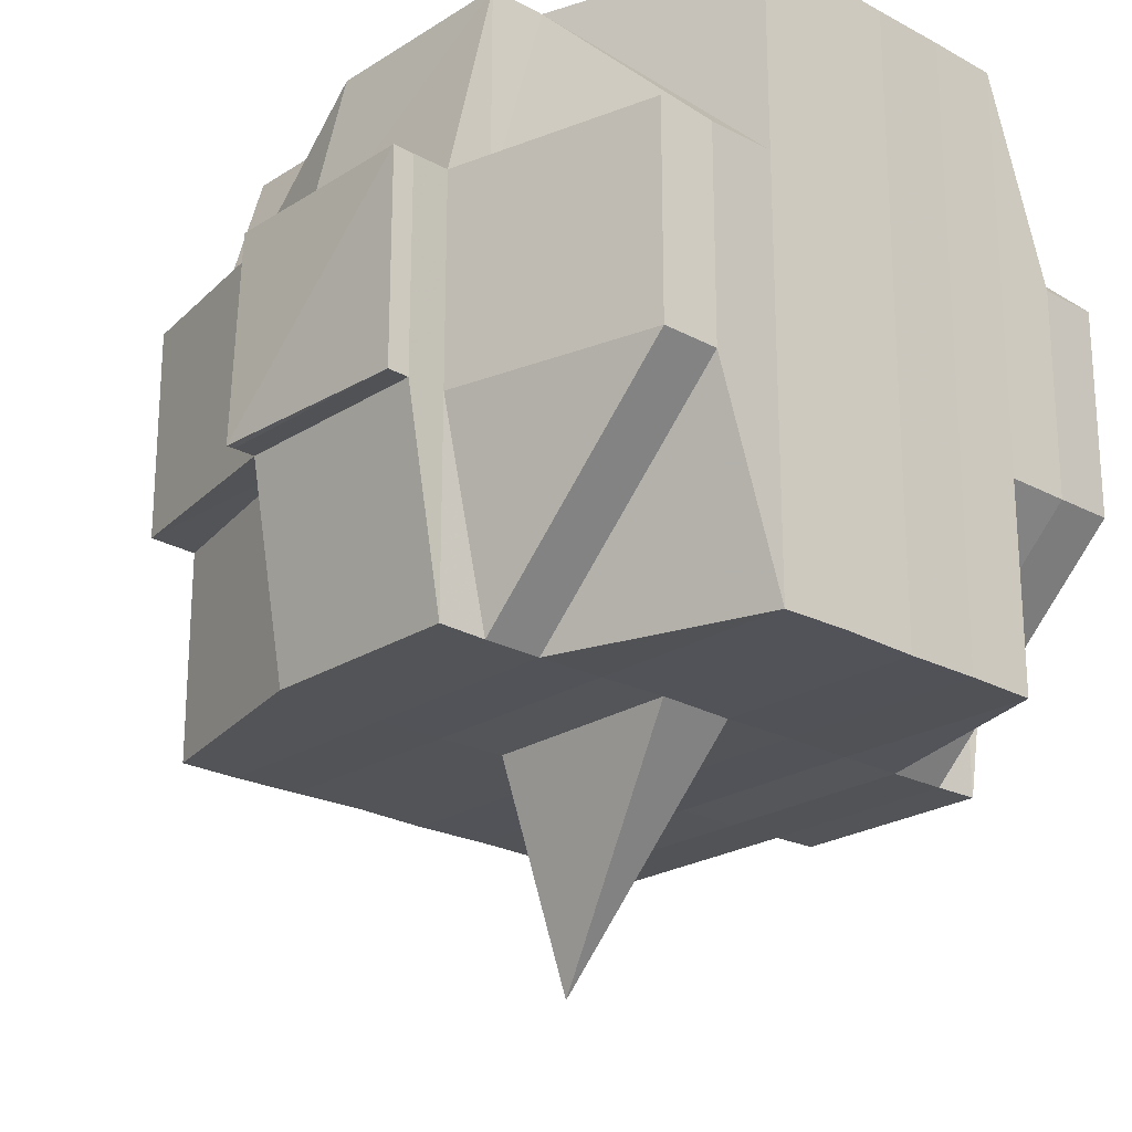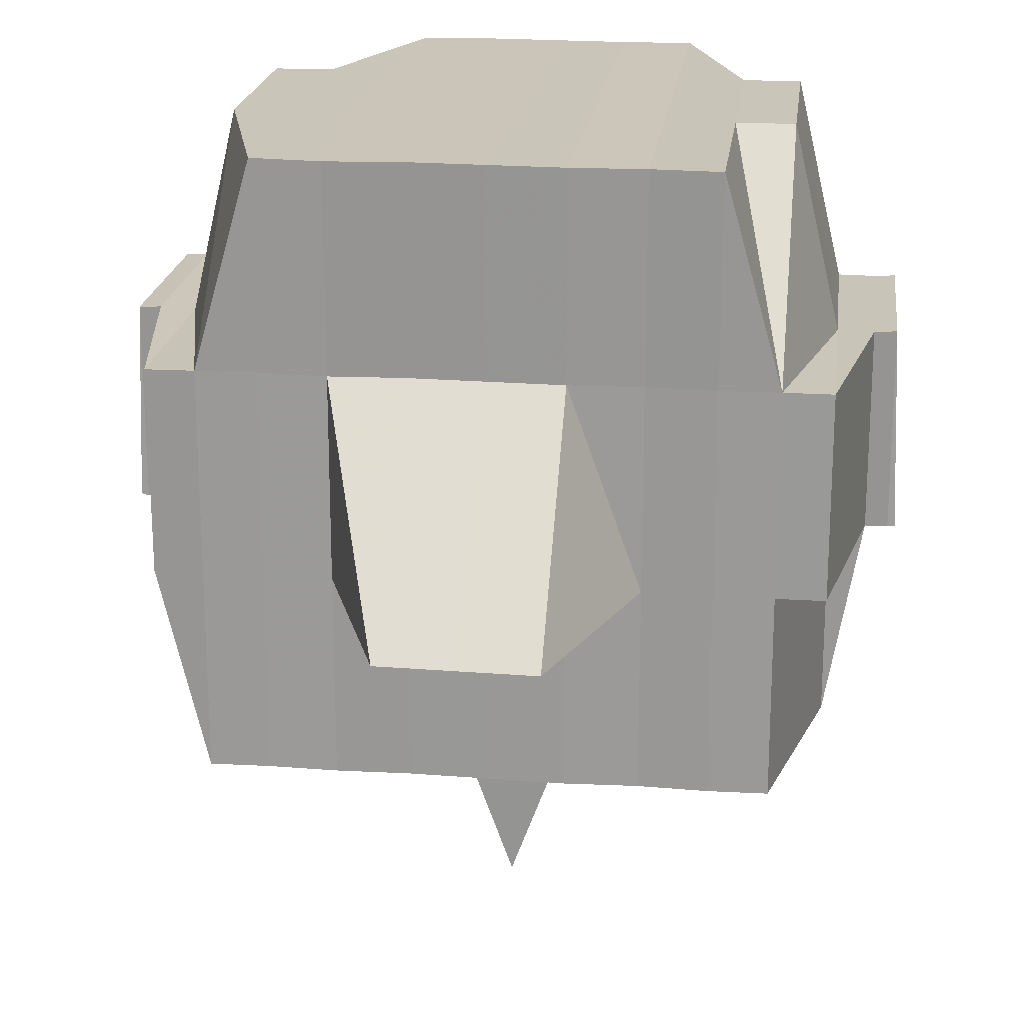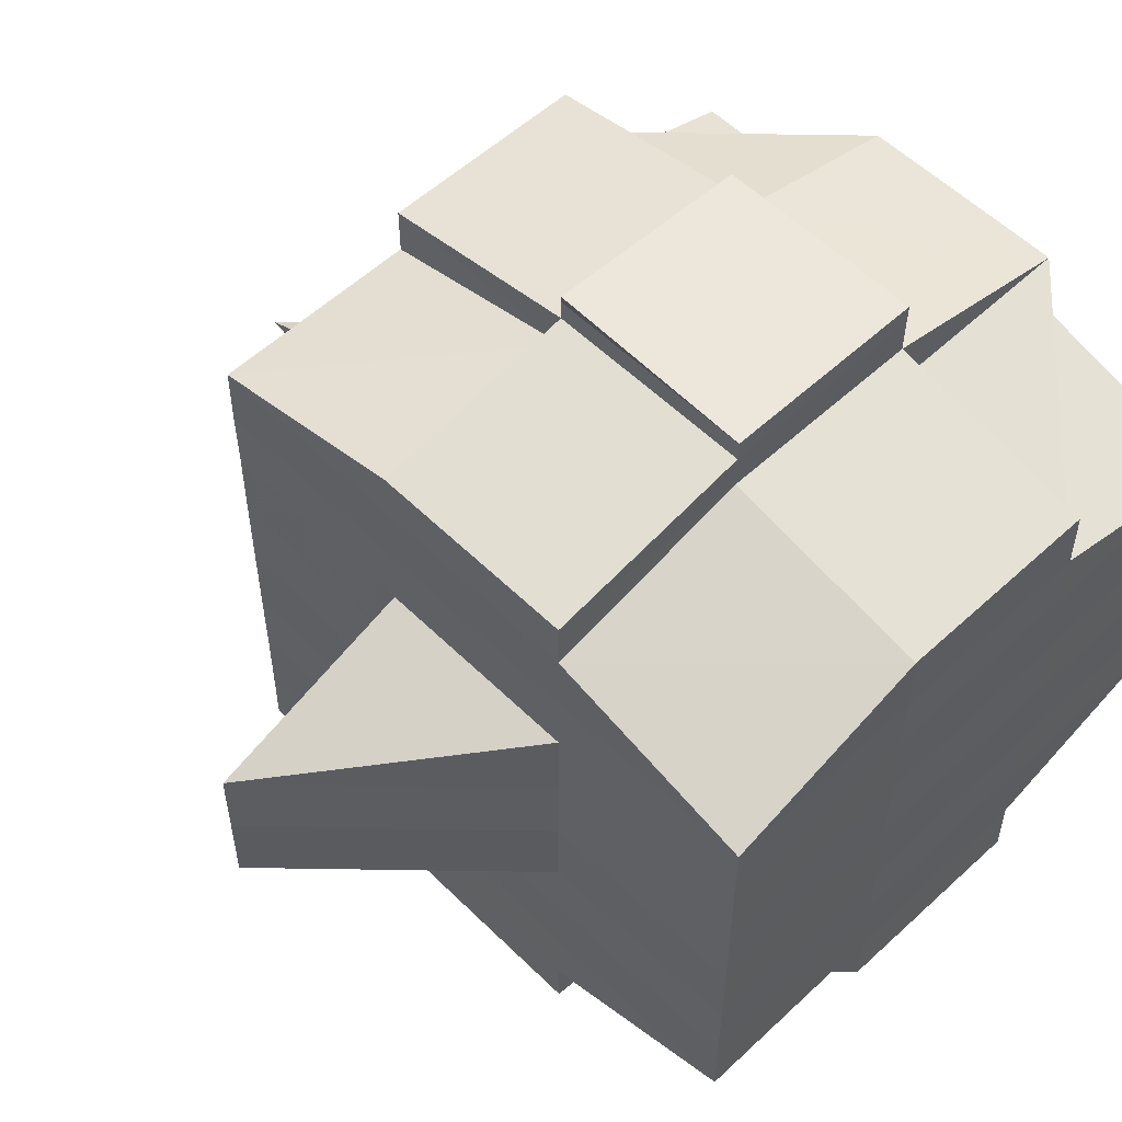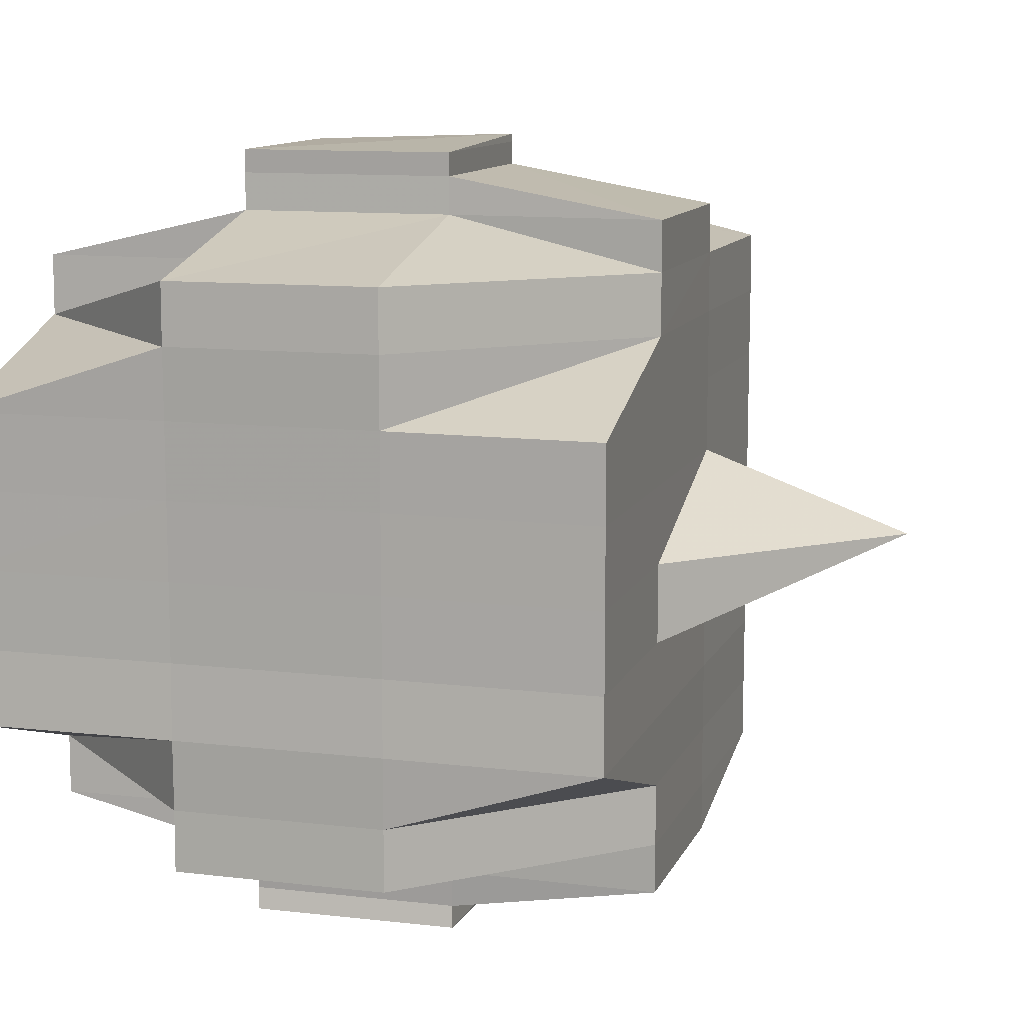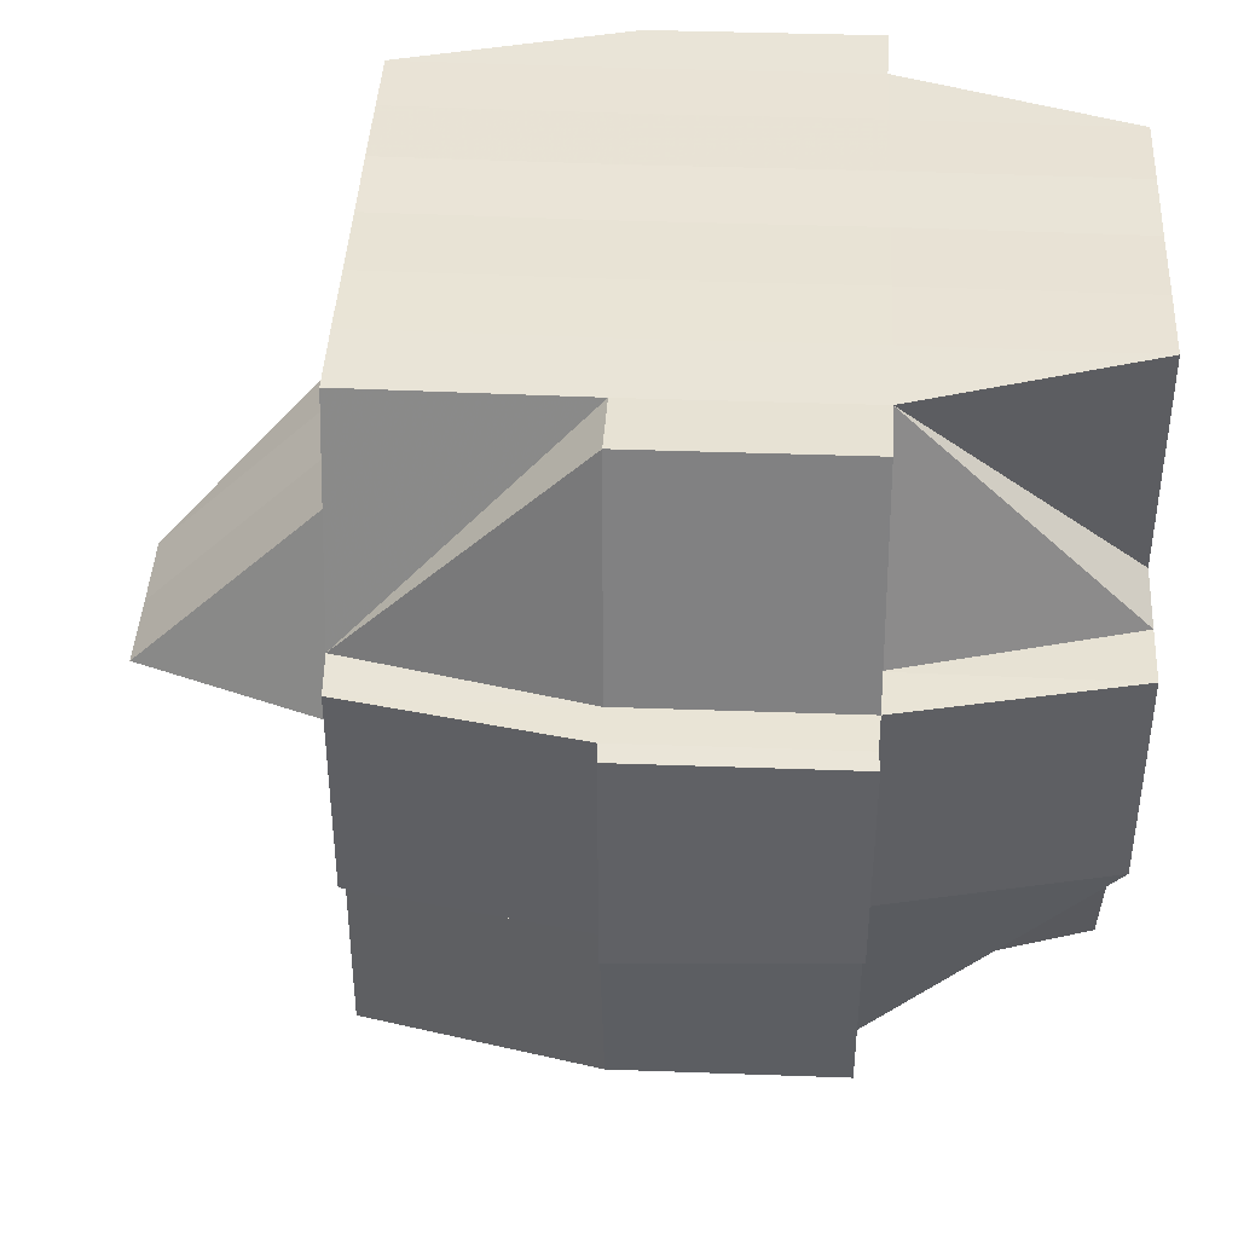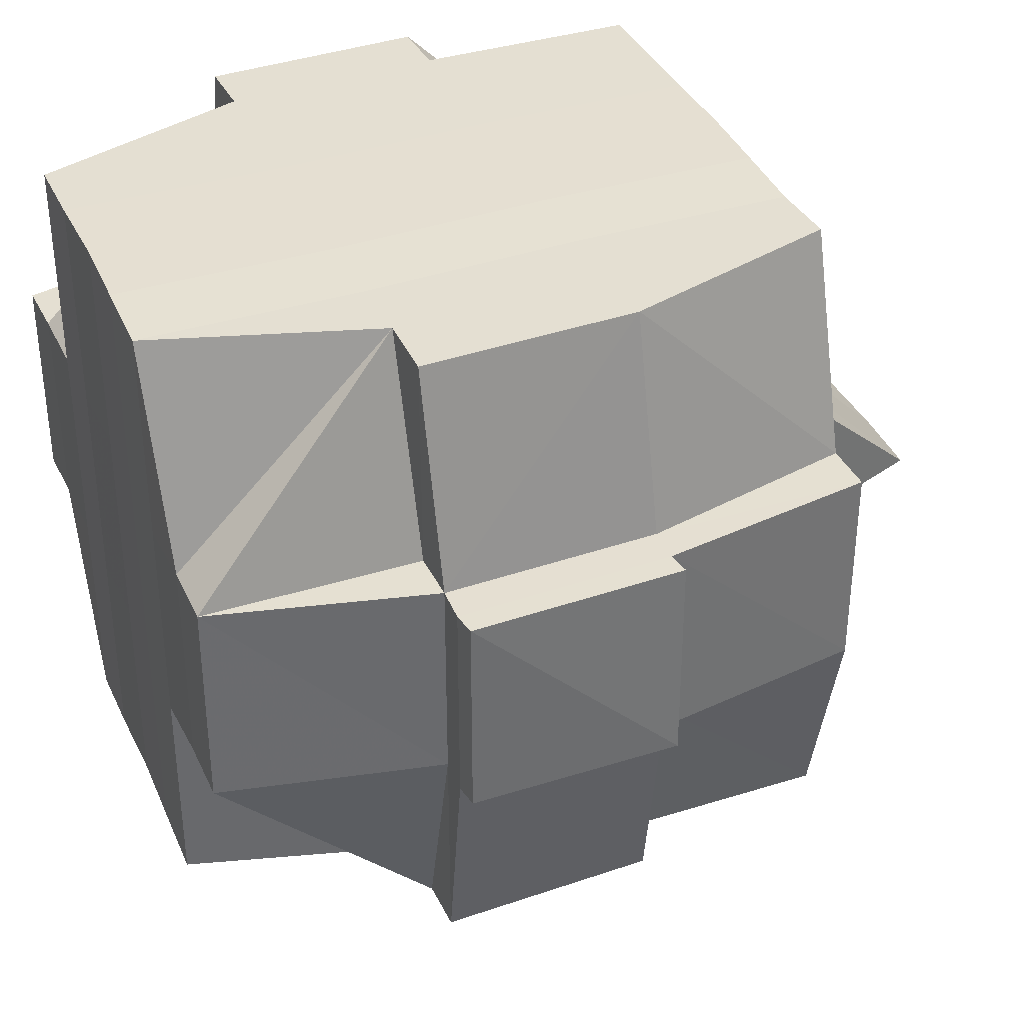
<metadata>
{"format":"obj","ext":"obj","renderer":"f3d","projection":"perspective","resolution":1024,"background":"white","views":[{"elev":-22.8,"azim":-132.7,"up":"+Y"},{"elev":20.5,"azim":97.0,"up":"+Y"},{"elev":55.4,"azim":135.6,"up":"+Z"},{"elev":11.1,"azim":-73.6,"up":"+Z"},{"elev":42.1,"azim":-177.0,"up":"+Y"},{"elev":37.4,"azim":-22.9,"up":"+Y"}]}
</metadata>
<code>
o 3913
v 2205 1897 7.583
v 2205 1897 7.583
v 2205 1897 7.582
v 2205 1897 7.583
v 2205 1897 7.584
v 2205 1897 7.586
v 2205 1897 7.586
v 2205 1897 7.583
v 2205 1897 7.584
v 2205 1897 7.584
v 2205 1897 7.583
v 2205 1897 7.583
v 2205 1897 7.583
v 2205 1897 7.584
v 2205 1897 7.584
v 2205 1897 7.584
v 2205 1897 7.584
v 2205 1897 7.583
v 2205 1897 7.583
v 2205 1897 7.583
v 2205 1897 7.582
v 2205 1897 7.583
v 2205 1897 7.582
v 2205 1897 7.586
v 2205 1897 7.584
v 2205 1897 7.588
v 2205 1897 7.586
v 2205 1897 7.586
v 2205 1897 7.591
v 2205 1897 7.588
v 2205 1897 7.588
v 2205 1897 7.588
v 2205 1897 7.588
v 2205 1897 7.586
v 2205 1897 7.591
v 2205 1897 7.591
v 2205 1897 7.588
v 2205 1897 7.586
v 2205 1897 7.584
v 2205 1897 7.591
v 2205 1897 7.584
v 2205 1897 7.583
v 2205 1897 7.594
v 2205 1897 7.594
v 2205 1897 7.591
v 2205 1897 7.594
v 2205 1897 7.598
v 2205 1897 7.594
v 2205 1897 7.591
v 2205 1897 7.594
v 2205 1897 7.598
v 2205 1897 7.602
v 2205 1897 7.598
v 2205 1897 7.598
v 2205 1897 7.598
v 2205 1897 7.594
v 2205 1897 7.602
v 2205 1897 7.605
v 2205 1897 7.602
v 2205 1897 7.609
v 2205 1897 7.605
v 2205 1897 7.602
v 2205 1897 7.598
v 2205 1897 7.605
v 2205 1897 7.602
v 2205 1897 7.605
v 2205 1897 7.605
v 2205 1897 7.602
v 2205 1897 7.609
v 2205 1897 7.609
v 2205 1897 7.609
v 2205 1897 7.609
v 2205 1897 7.605
v 2205 1897 7.612
v 2205 1897 7.612
v 2205 1897 7.612
v 2205 1897 7.609
v 2205 1897 7.612
v 2205 1897 7.615
v 2205 1897 7.609
v 2205 1897 7.615
v 2205 1897 7.612
v 2205 1897 7.615
v 2205 1897 7.617
v 2205 1897 7.615
v 2205 1897 7.615
v 2205 1897 7.615
v 2205 1897 7.612
v 2205 1897 7.615
v 2205 1897 7.617
v 2205 1897 7.612
v 2205 1897 7.615
v 2205 1897 7.615
v 2205 1897 7.617
v 2205 1897 7.617
v 2205 1897 7.615
v 2205 1897 7.612
v 2205 1897 7.615
v 2205 1897 7.617
v 2205 1897 7.615
v 2205 1897 7.617
v 2205 1897 7.619
v 2205 1897 7.619
v 2205 1897 7.617
v 2205 1897 7.612
v 2205 1897 7.615
v 2205 1897 7.617
v 2205 1897 7.615
v 2205 1897 7.612
v 2205 1897 7.615
v 2205 1897 7.617
v 2205 1897 7.619
v 2205 1897 7.617
v 2205 1897 7.617
v 2205 1897 7.617
v 2205 1897 7.615
v 2205 1897 7.619
v 2205 1897 7.617
v 2205 1897 7.617
v 2205 1897 7.617
v 2205 1897 7.617
v 2205 1897 7.615
v 2205 1897 7.615
v 2205 1897 7.615
v 2205 1897 7.612
v 2205 1897 7.617
v 2205 1897 7.615
v 2205 1897 7.612
v 2205 1897 7.609
v 2205 1897 7.612
v 2205 1897 7.615
v 2205 1897 7.609
v 2205 1897 7.605
v 2205 1897 7.605
v 2205 1897 7.602
v 2205 1897 7.609
v 2205 1897 7.602
v 2205 1897 7.598
v 2205 1897 7.612
v 2205 1897 7.598
v 2205 1897 7.594
v 2205 1897 7.598
v 2205 1897 7.602
v 2205 1897 7.605
v 2205 1897 7.609
v 2205 1897 7.605
v 2205 1897 7.605
v 2205 1897 7.602
v 2205 1897 7.602
v 2205 1897 7.598
v 2205 1897 7.598
v 2205 1897 7.594
v 2205 1897 7.594
v 2205 1897 7.591
v 2205 1897 7.591
v 2205 1897 7.588
v 2205 1897 7.586
v 2205 1897 7.586
v 2205 1897 7.586
v 2205 1897 7.584
v 2205 1897 7.588
v 2205 1897 7.588
v 2205 1897 7.586
v 2205 1897 7.586
v 2205 1897 7.586
v 2205 1897 7.588
v 2205 1897 7.586
v 2205 1897 7.588
v 2205 1897 7.588
v 2205 1897 7.591
v 2205 1897 7.591
v 2205 1897 7.588
v 2205 1897 7.591
v 2205 1897 7.594
v 2205 1897 7.594
v 2205 1897 7.598
v 2205 1897 7.591
v 2205 1897 7.598
v 2205 1897 7.602
v 2205 1897 7.598
v 2205 1897 7.594
v 2205 1897 7.605
v 2205 1897 7.602
v 2205 1897 7.598
v 2205 1897 7.602
v 2205 1897 7.609
v 2205 1897 7.605
v 2205 1897 7.605
v 2205 1897 7.612
v 2205 1897 7.609
v 2205 1897 7.609
v 2205 1897 7.612
v 2205 1897 7.615
v 2205 1897 7.615
v 2205 1897 7.612
v 2205 1897 7.615
v 2205 1897 7.617
v 2205 1897 7.617
v 2205 1897 7.619
v 2205 1897 7.617
v 2205 1897 7.617
v 2205 1897 7.615
v 2205 1897 7.619
v 2205 1897 7.619
v 2205 1897 7.62
v 2205 1897 7.619
v 2205 1897 7.619
v 2205 1897 7.62
v 2205 1897 7.62
v 2205 1897 7.619
v 2205 1897 7.617
v 2205 1897 7.619
v 2205 1897 7.617
v 2205 1897 7.615
v 2205 1897 7.584
v 2205 1897 7.584
v 2205 1897 7.583
v 2205 1897 7.586
v 2205 1897 7.586
v 2205 1897 7.586
v 2205 1897 7.588
v 2205 1897 7.586
v 2205 1897 7.588
v 2205 1897 7.588
v 2205 1897 7.588
v 2205 1897 7.591
v 2205 1897 7.591
v 2205 1897 7.588
v 2205 1897 7.591
v 2205 1897 7.594
v 2205 1897 7.591
v 2205 1897 7.594
v 2205 1897 7.591
v 2205 1897 7.594
v 2205 1897 7.598
v 2205 1897 7.594
v 2205 1897 7.598
v 2205 1897 7.598
v 2205 1897 7.594
v 2205 1897 7.594
v 2205 1897 7.598
v 2205 1897 7.602
v 2205 1897 7.598
v 2205 1897 7.602
v 2205 1897 7.594
v 2205 1897 7.591
v 2205 1897 7.605
v 2205 1897 7.602
v 2205 1897 7.605
v 2205 1897 7.602
v 2205 1897 7.609
v 2205 1897 7.605
v 2205 1897 7.602
v 2205 1897 7.598
v 2205 1897 7.605
v 2205 1897 7.609
v 2205 1897 7.605
v 2205 1897 7.609
v 2205 1897 7.605
v 2205 1897 7.609
v 2205 1897 7.605
v 2205 1897 7.612
v 2205 1897 7.609
v 2205 1897 7.605
v 2205 1897 7.602
v 2205 1897 7.602
v 2205 1897 7.598
v 2205 1897 7.602
v 2205 1897 7.594
v 2205 1897 7.602
v 2205 1897 7.598
v 2205 1897 7.602
v 2205 1897 7.605
v 2205 1897 7.598
v 2205 1897 7.598
v 2205 1897 7.594
v 2205 1897 7.598
v 2205 1897 7.602
v 2205 1897 7.594
v 2205 1897 7.588
v 2205 1897 7.588
v 2205 1897 7.591
v 2205 1897 7.591
v 2205 1897 7.588
v 2205 1897 7.594
v 2205 1897 7.588
v 2205 1897 7.586
v 2205 1897 7.588
v 2205 1897 7.588
v 2205 1897 7.598
v 2205 1897 7.598
v 2205 1897 7.594
v 2205 1897 7.602
v 2205 1897 7.605
v 2205 1897 7.602
v 2205 1897 7.602
v 2205 1897 7.605
v 2205 1897 7.609
v 2205 1897 7.605
v 2205 1897 7.605
v 2205 1897 7.609
v 2205 1897 7.609
v 2205 1897 7.609
v 2205 1897 7.612
v 2205 1897 7.584
v 2205 1897 7.586
v 2205 1897 7.584
v 2205 1897 7.586
v 2205 1897 7.584
v 2205 1897 7.588
v 2205 1897 7.588
v 2205 1897 7.586
v 2205 1897 7.588
v 2205 1897 7.586
v 2205 1897 7.588
v 2205 1897 7.602
v 2205 1897 7.602
v 2205 1897 7.598
v 2205 1897 7.602
v 2205 1897 7.605
v 2205 1897 7.619
v 2205 1897 7.62
v 2205 1897 7.619
v 2205 1897 7.621
v 2205 1897 7.62
v 2205 1897 7.62
v 2205 1897 7.619
v 2205 1897 7.62
v 2205 1897 7.62
v 2205 1897 7.62
v 2205 1897 7.619
v 2205 1897 7.62
v 2205 1897 7.619
v 2205 1897 7.619
v 2205 1897 7.619
v 2205 1897 7.62
v 2205 1897 7.621
v 2205 1897 7.62
v 2205 1897 7.621
v 2205 1897 7.62
f 1 2 3
f 4 5 2
f 6 7 5
f 8 9 4
f 9 10 11
f 12 11 3
f 13 14 12
f 15 6 16
f 15 17 1
f 18 17 19
f 18 20 21
f 20 22 23
f 14 24 25
f 24 26 27
f 28 27 25
f 26 29 30
f 31 30 27
f 30 32 27
f 32 33 34
f 30 35 32
f 36 35 30
f 27 37 38
f 27 38 39
f 35 40 37
f 41 39 42
f 36 43 35
f 44 43 45
f 46 47 43
f 43 48 35
f 35 48 49
f 48 50 40
f 43 51 48
f 47 52 51
f 53 51 43
f 51 54 48
f 54 55 50
f 48 54 56
f 51 57 54
f 52 58 57
f 59 57 51
f 58 60 61
f 57 62 54
f 54 62 63
f 57 61 62
f 64 61 57
f 62 65 55
f 61 66 62
f 66 67 65
f 62 66 68
f 61 69 66
f 70 69 61
f 69 71 66
f 71 72 67
f 66 71 73
f 69 74 71
f 70 74 69
f 74 75 71
f 75 76 72
f 71 75 77
f 78 74 70
f 78 79 74
f 80 78 70
f 79 81 82
f 83 84 81
f 85 84 86
f 87 86 88
f 89 79 78
f 89 90 79
f 91 89 78
f 91 78 80
f 92 89 91
f 92 90 89
f 93 94 92
f 94 95 96
f 97 92 91
f 98 92 97
f 99 90 100
f 101 102 99
f 102 103 104
f 105 98 97
f 106 98 105
f 106 107 108
f 109 110 105
f 111 112 107
f 113 112 114
f 115 114 116
f 117 112 118
f 119 117 120
f 120 121 122
f 123 118 124
f 123 124 125
f 126 111 123
f 127 126 123
f 128 125 129
f 128 123 130
f 131 123 128
f 132 129 133
f 134 133 135
f 132 128 136
f 137 135 138
f 139 128 132
f 139 131 128
f 140 138 141
f 142 143 140
f 143 144 137
f 144 145 146
f 147 146 148
f 149 148 150
f 151 150 152
f 153 141 154
f 155 154 156
f 157 156 158
f 159 158 160
f 161 162 159
f 163 164 160
f 165 166 164
f 167 168 163
f 169 155 162
f 170 155 169
f 32 170 169
f 171 170 172
f 173 174 170
f 170 175 155
f 56 175 170
f 174 176 175
f 175 153 155
f 155 153 177
f 175 178 153
f 63 178 175
f 176 179 178
f 178 180 181
f 179 182 183
f 68 183 178
f 178 183 184
f 183 185 180
f 182 186 187
f 73 187 183
f 183 187 149
f 187 188 185
f 186 189 190
f 190 191 188
f 77 190 187
f 187 190 147
f 190 139 132
f 192 139 190
f 192 131 139
f 193 131 192
f 75 193 192
f 194 193 75
f 195 196 75
f 196 197 193
f 193 198 131
f 197 199 198
f 200 198 193
f 198 201 202
f 198 203 201
f 204 205 203
f 204 206 198
f 207 208 204
f 208 209 210
f 211 207 90
f 90 212 200
f 212 210 213
f 90 213 214
f 215 216 217
f 215 218 41
f 218 219 216
f 220 221 218
f 222 218 16
f 218 223 28
f 223 224 219
f 225 223 218
f 226 227 224
f 223 226 228
f 225 229 223
f 229 226 223
f 229 230 226
f 231 229 225
f 230 232 226
f 226 232 233
f 234 230 229
f 234 235 230
f 236 234 229
f 231 236 229
f 236 237 234
f 237 235 234
f 238 237 236
f 239 236 231
f 240 241 239
f 241 242 238
f 243 244 237
f 245 243 236
f 246 245 231
f 244 247 248
f 242 249 250
f 249 251 252
f 250 253 254
f 252 255 253
f 247 256 257
f 256 109 258
f 136 258 257
f 257 258 259
f 130 105 258
f 258 105 260
f 258 260 259
f 105 97 260
f 259 260 261
f 260 262 263
f 260 263 264
f 259 264 265
f 257 259 266
f 266 265 267
f 266 259 268
f 235 267 269
f 270 266 235
f 235 266 271
f 272 273 266
f 274 272 235
f 271 275 232
f 276 277 232
f 277 278 275
f 232 275 279
f 232 279 233
f 233 279 36
f 233 36 280
f 281 282 280
f 280 283 284
f 279 285 283
f 286 284 287
f 288 289 287
f 290 291 285
f 279 290 292
f 275 290 279
f 275 293 290
f 268 293 275
f 278 294 293
f 293 295 290
f 290 295 53
f 295 296 291
f 293 297 295
f 261 297 293
f 294 298 297
f 297 299 295
f 295 299 59
f 299 300 296
f 80 301 300
f 299 80 64
f 297 302 299
f 302 80 299
f 303 302 297
f 302 91 80
f 97 91 302
f 298 304 302
f 305 306 307
f 306 308 309
f 310 311 312
f 312 311 222
f 311 313 314
f 315 246 311
f 177 231 311
f 311 231 225
f 316 317 318
f 319 320 317
f 321 322 323
f 322 324 325
f 326 325 327
f 328 324 329
f 330 329 331
f 332 328 333
f 334 328 335
f 336 337 338
f 338 339 340

</code>
